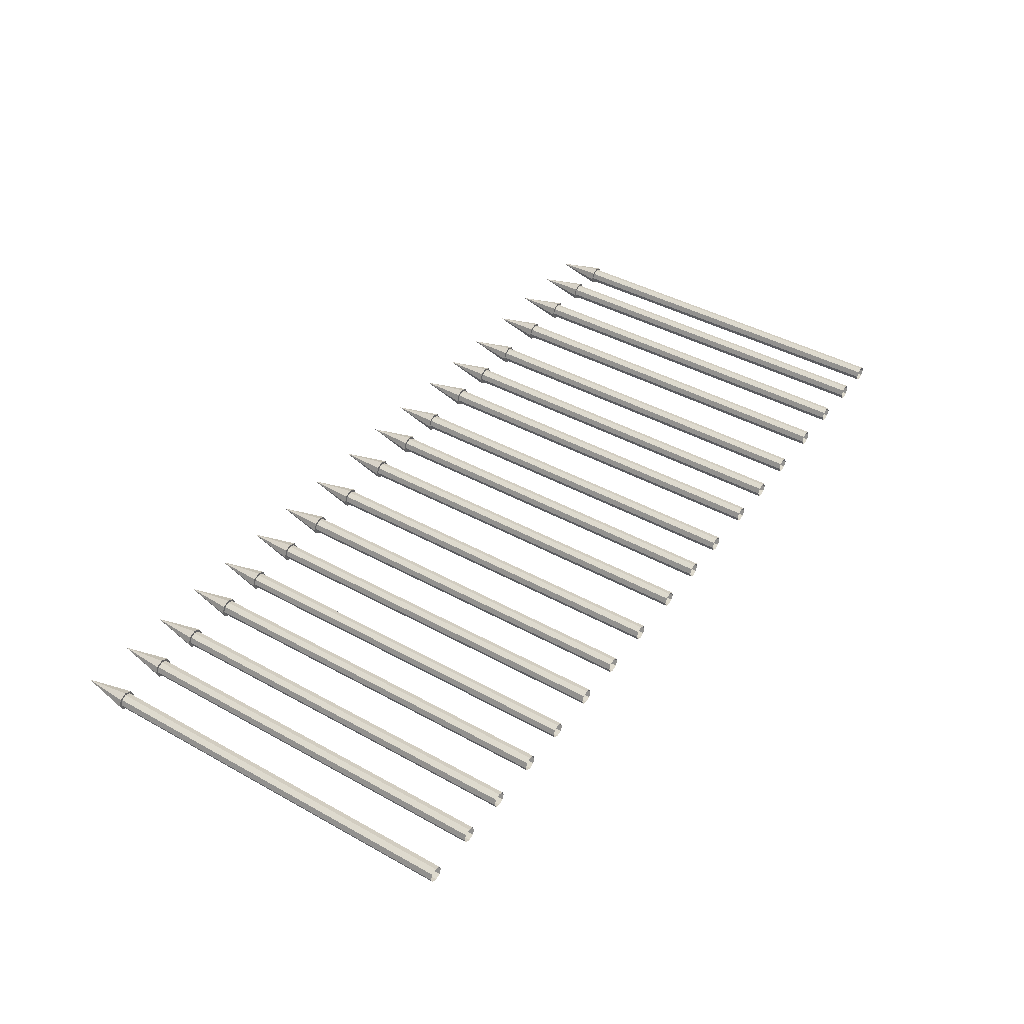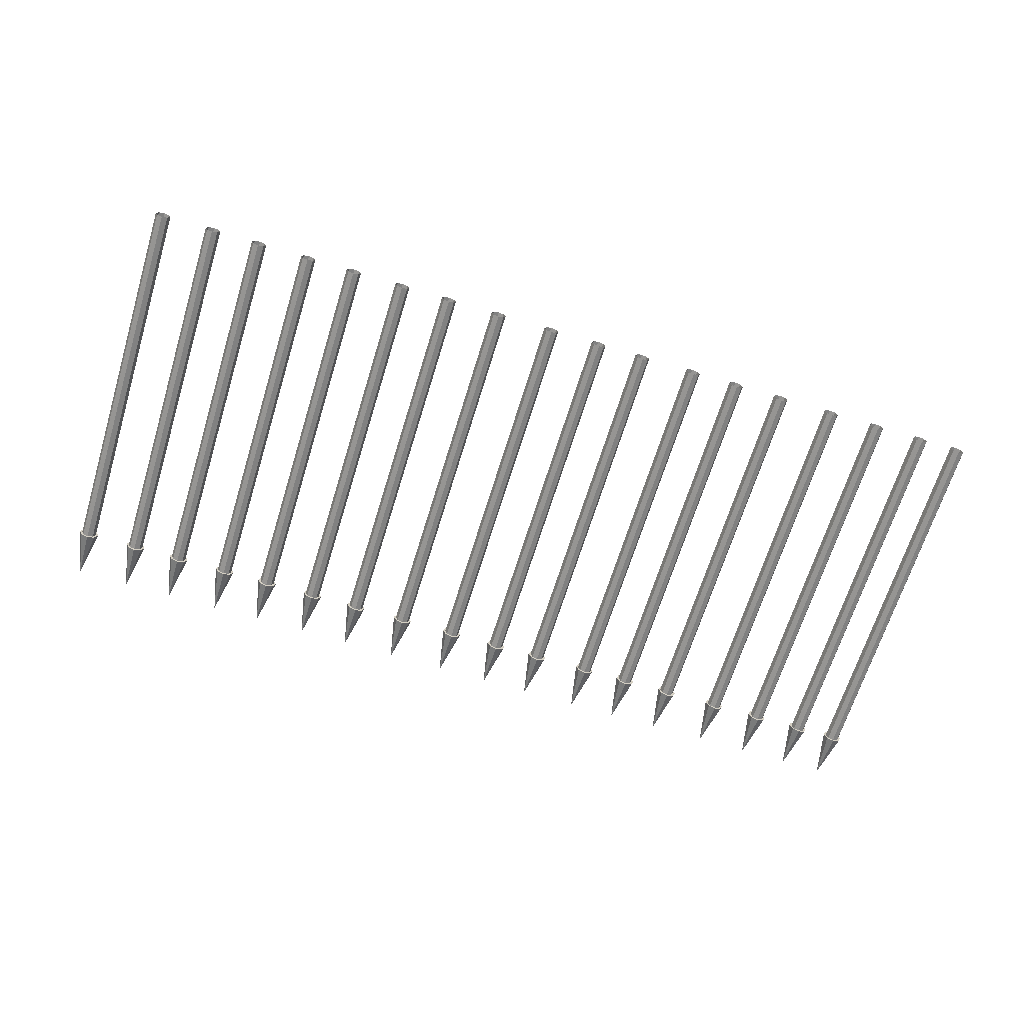
<metadata>
{"format":"obj","ext":"obj","renderer":"f3d","projection":"perspective","resolution":1024,"background":"white","views":[{"elev":42.2,"azim":-56.3,"up":"+Z"},{"elev":-66.9,"azim":-17.1,"up":"+Z"}]}
</metadata>
<code>
o spikes_lowpoly
v -0.8364 0.03129 0.007677
v -0.8364 0.7319 0.007677
v -0.8364 0.03129 -0.01228
v -0.8364 0.7319 -0.01228
v -0.8165 0.03129 0.007677
v -0.8165 0.7319 0.007677
v -0.8165 0.03129 -0.01228
v -0.8165 0.7319 -0.01228
v -0.8265 0.03129 -0.0165
v -0.8265 0.7319 -0.0165
v -0.8265 0.03129 0.01189
v -0.8265 0.7319 0.01189
v -0.8407 0.03129 -0.002303
v -0.8407 0.7319 -0.002303
v -0.8123 0.03129 -0.002303
v -0.8123 0.7319 -0.002303
v -0.8396 0.7319 0.01085
v -0.8396 0.7319 -0.01545
v -0.8133 0.7319 0.01085
v -0.8133 0.7319 -0.01545
v -0.8265 0.7319 -0.02101
v -0.8265 0.7319 0.0164
v -0.8452 0.7319 -0.002303
v -0.8078 0.7319 -0.002303
v -0.8265 0.8243 -0.002303
v -0.738 0.03129 0.007677
v -0.738 0.7319 0.007677
v -0.738 0.03129 -0.01228
v -0.738 0.7319 -0.01228
v -0.7181 0.03129 0.007677
v -0.7181 0.7319 0.007677
v -0.7181 0.03129 -0.01228
v -0.7181 0.7319 -0.01228
v -0.728 0.03129 -0.0165
v -0.728 0.7319 -0.0165
v -0.728 0.03129 0.01189
v -0.728 0.7319 0.01189
v -0.7422 0.03129 -0.002303
v -0.7422 0.7319 -0.002303
v -0.7138 0.03129 -0.002303
v -0.7138 0.7319 -0.002303
v -0.7412 0.7319 0.01085
v -0.7412 0.7319 -0.01545
v -0.7149 0.7319 0.01085
v -0.7149 0.7319 -0.01545
v -0.728 0.7319 -0.02101
v -0.728 0.7319 0.0164
v -0.7467 0.7319 -0.002303
v -0.7093 0.7319 -0.002303
v -0.728 0.8243 -0.002303
v -0.6465 0.03129 0.007677
v -0.6465 0.7319 0.007677
v -0.6465 0.03129 -0.01228
v -0.6465 0.7319 -0.01228
v -0.6266 0.03129 0.007677
v -0.6266 0.7319 0.007677
v -0.6266 0.03129 -0.01228
v -0.6266 0.7319 -0.01228
v -0.6366 0.03129 -0.0165
v -0.6366 0.7319 -0.0165
v -0.6366 0.03129 0.01189
v -0.6366 0.7319 0.01189
v -0.6508 0.03129 -0.002303
v -0.6508 0.7319 -0.002303
v -0.6224 0.03129 -0.002303
v -0.6224 0.7319 -0.002303
v -0.6497 0.7319 0.01085
v -0.6497 0.7319 -0.01545
v -0.6234 0.7319 0.01085
v -0.6234 0.7319 -0.01545
v -0.6366 0.7319 -0.02101
v -0.6366 0.7319 0.0164
v -0.6553 0.7319 -0.002303
v -0.6179 0.7319 -0.002303
v -0.6366 0.8243 -0.002303
v -0.5481 0.03129 0.007677
v -0.5481 0.7319 0.007677
v -0.5481 0.03129 -0.01228
v -0.5481 0.7319 -0.01228
v -0.5281 0.03129 0.007677
v -0.5281 0.7319 0.007677
v -0.5281 0.03129 -0.01228
v -0.5281 0.7319 -0.01228
v -0.5381 0.03129 -0.0165
v -0.5381 0.7319 -0.0165
v -0.5381 0.03129 0.01189
v -0.5381 0.7319 0.01189
v -0.5523 0.03129 -0.002303
v -0.5523 0.7319 -0.002303
v -0.5239 0.03129 -0.002303
v -0.5239 0.7319 -0.002303
v -0.5513 0.7319 0.01085
v -0.5513 0.7319 -0.01545
v -0.525 0.7319 0.01085
v -0.525 0.7319 -0.01545
v -0.5381 0.7319 -0.02101
v -0.5381 0.7319 0.0164
v -0.5568 0.7319 -0.002303
v -0.5194 0.7319 -0.002303
v -0.5381 0.8243 -0.002303
v -0.4566 0.03129 0.007677
v -0.4566 0.7319 0.007677
v -0.4566 0.03129 -0.01228
v -0.4566 0.7319 -0.01228
v -0.4367 0.03129 0.007677
v -0.4367 0.7319 0.007677
v -0.4367 0.03129 -0.01228
v -0.4367 0.7319 -0.01228
v -0.4466 0.03129 -0.0165
v -0.4466 0.7319 -0.0165
v -0.4466 0.03129 0.01189
v -0.4466 0.7319 0.01189
v -0.4608 0.03129 -0.002303
v -0.4608 0.7319 -0.002303
v -0.4325 0.03129 -0.002303
v -0.4325 0.7319 -0.002303
v -0.4598 0.7319 0.01085
v -0.4598 0.7319 -0.01545
v -0.4335 0.7319 0.01085
v -0.4335 0.7319 -0.01545
v -0.4466 0.7319 -0.02101
v -0.4466 0.7319 0.0164
v -0.4654 0.7319 -0.002303
v -0.4279 0.7319 -0.002303
v -0.4466 0.8243 -0.002303
v -0.3582 0.03129 0.007677
v -0.3582 0.7319 0.007677
v -0.3582 0.03129 -0.01228
v -0.3582 0.7319 -0.01228
v -0.3382 0.03129 0.007677
v -0.3382 0.7319 0.007677
v -0.3382 0.03129 -0.01228
v -0.3382 0.7319 -0.01228
v -0.3482 0.03129 -0.0165
v -0.3482 0.7319 -0.0165
v -0.3482 0.03129 0.01189
v -0.3482 0.7319 0.01189
v -0.3624 0.03129 -0.002303
v -0.3624 0.7319 -0.002303
v -0.334 0.03129 -0.002303
v -0.334 0.7319 -0.002303
v -0.3614 0.7319 0.01085
v -0.3614 0.7319 -0.01545
v -0.3351 0.7319 0.01085
v -0.3351 0.7319 -0.01545
v -0.3482 0.7319 -0.02101
v -0.3482 0.7319 0.0164
v -0.3669 0.7319 -0.002303
v -0.3295 0.7319 -0.002303
v -0.3482 0.8243 -0.002303
v -0.2632 0.03129 0.007677
v -0.2632 0.7319 0.007677
v -0.2632 0.03129 -0.01228
v -0.2632 0.7319 -0.01228
v -0.2433 0.03129 0.007677
v -0.2433 0.7319 0.007677
v -0.2433 0.03129 -0.01228
v -0.2433 0.7319 -0.01228
v -0.2533 0.03129 -0.0165
v -0.2533 0.7319 -0.0165
v -0.2533 0.03129 0.01189
v -0.2533 0.7319 0.01189
v -0.2675 0.03129 -0.002303
v -0.2675 0.7319 -0.002303
v -0.2391 0.03129 -0.002303
v -0.2391 0.7319 -0.002303
v -0.2664 0.7319 0.01085
v -0.2664 0.7319 -0.01545
v -0.2401 0.7319 0.01085
v -0.2401 0.7319 -0.01545
v -0.2533 0.7319 -0.02101
v -0.2533 0.7319 0.0164
v -0.272 0.7319 -0.002303
v -0.2346 0.7319 -0.002303
v -0.2533 0.8243 -0.002303
v -0.1613 0.03129 0.007677
v -0.1613 0.7319 0.007677
v -0.1613 0.03129 -0.01228
v -0.1613 0.7319 -0.01228
v -0.1414 0.03129 0.007677
v -0.1414 0.7319 0.007677
v -0.1414 0.03129 -0.01228
v -0.1414 0.7319 -0.01228
v -0.1514 0.03129 -0.0165
v -0.1514 0.7319 -0.0165
v -0.1514 0.03129 0.01189
v -0.1514 0.7319 0.01189
v -0.1656 0.03129 -0.002303
v -0.1656 0.7319 -0.002303
v -0.1372 0.03129 -0.002303
v -0.1372 0.7319 -0.002303
v -0.1645 0.7319 0.01085
v -0.1645 0.7319 -0.01545
v -0.1382 0.7319 0.01085
v -0.1382 0.7319 -0.01545
v -0.1514 0.7319 -0.02101
v -0.1514 0.7319 0.0164
v -0.1701 0.7319 -0.002303
v -0.1327 0.7319 -0.002303
v -0.1514 0.8243 -0.002303
v -0.0525 0.03129 0.007677
v -0.0525 0.7319 0.007677
v -0.0525 0.03129 -0.01228
v -0.0525 0.7319 -0.01228
v -0.03254 0.03129 0.007677
v -0.03254 0.7319 0.007677
v -0.03254 0.03129 -0.01228
v -0.03254 0.7319 -0.01228
v -0.04252 0.03129 -0.0165
v -0.04252 0.7319 -0.0165
v -0.04252 0.03129 0.01189
v -0.04252 0.7319 0.01189
v -0.05672 0.03129 -0.002303
v -0.05672 0.7319 -0.002303
v -0.02833 0.03129 -0.002303
v -0.02833 0.7319 -0.002303
v -0.05567 0.7319 0.01085
v -0.05567 0.7319 -0.01545
v -0.02937 0.7319 0.01085
v -0.02937 0.7319 -0.01545
v -0.04252 0.7319 -0.02101
v -0.04252 0.7319 0.0164
v -0.06123 0.7319 -0.002303
v -0.02381 0.7319 -0.002303
v -0.04252 0.8243 -0.002303
v 0.04593 0.03129 0.007677
v 0.04593 0.7319 0.007677
v 0.04593 0.03129 -0.01228
v 0.04593 0.7319 -0.01228
v 0.06589 0.03129 0.007677
v 0.06589 0.7319 0.007677
v 0.06589 0.03129 -0.01228
v 0.06589 0.7319 -0.01228
v 0.05591 0.03129 -0.0165
v 0.05591 0.7319 -0.0165
v 0.05591 0.03129 0.01189
v 0.05591 0.7319 0.01189
v 0.04171 0.03129 -0.002303
v 0.04171 0.7319 -0.002303
v 0.0701 0.03129 -0.002303
v 0.0701 0.7319 -0.002303
v 0.04276 0.7319 0.01085
v 0.04276 0.7319 -0.01545
v 0.06906 0.7319 0.01085
v 0.06906 0.7319 -0.01545
v 0.05591 0.7319 -0.02101
v 0.05591 0.7319 0.0164
v 0.0372 0.7319 -0.002303
v 0.07461 0.7319 -0.002303
v 0.05591 0.8243 -0.002303
v 0.1374 0.03129 0.007677
v 0.1374 0.7319 0.007677
v 0.1374 0.03129 -0.01228
v 0.1374 0.7319 -0.01228
v 0.1574 0.03129 0.007677
v 0.1574 0.7319 0.007677
v 0.1574 0.03129 -0.01228
v 0.1574 0.7319 -0.01228
v 0.1474 0.03129 -0.0165
v 0.1474 0.7319 -0.0165
v 0.1474 0.03129 0.01189
v 0.1474 0.7319 0.01189
v 0.1332 0.03129 -0.002303
v 0.1332 0.7319 -0.002303
v 0.1616 0.03129 -0.002303
v 0.1616 0.7319 -0.002303
v 0.1342 0.7319 0.01085
v 0.1342 0.7319 -0.01545
v 0.1605 0.7319 0.01085
v 0.1605 0.7319 -0.01545
v 0.1474 0.7319 -0.02101
v 0.1474 0.7319 0.0164
v 0.1287 0.7319 -0.002303
v 0.1661 0.7319 -0.002303
v 0.1474 0.8243 -0.002303
v 0.2442 0.03129 0.007677
v 0.2442 0.7319 0.007677
v 0.2442 0.03129 -0.01228
v 0.2442 0.7319 -0.01228
v 0.2641 0.03129 0.007677
v 0.2641 0.7319 0.007677
v 0.2641 0.03129 -0.01228
v 0.2641 0.7319 -0.01228
v 0.2541 0.03129 -0.0165
v 0.2541 0.7319 -0.0165
v 0.2541 0.03129 0.01189
v 0.2541 0.7319 0.01189
v 0.24 0.03129 -0.002303
v 0.24 0.7319 -0.002303
v 0.2683 0.03129 -0.002303
v 0.2683 0.7319 -0.002303
v 0.241 0.7319 0.01085
v 0.241 0.7319 -0.01545
v 0.2673 0.7319 0.01085
v 0.2673 0.7319 -0.01545
v 0.2541 0.7319 -0.02101
v 0.2541 0.7319 0.0164
v 0.2354 0.7319 -0.002303
v 0.2729 0.7319 -0.002303
v 0.2541 0.8243 -0.002303
v 0.3356 0.03129 0.007677
v 0.3356 0.7319 0.007677
v 0.3356 0.03129 -0.01228
v 0.3356 0.7319 -0.01228
v 0.3556 0.03129 0.007677
v 0.3556 0.7319 0.007677
v 0.3556 0.03129 -0.01228
v 0.3556 0.7319 -0.01228
v 0.3456 0.03129 -0.0165
v 0.3456 0.7319 -0.0165
v 0.3456 0.03129 0.01189
v 0.3456 0.7319 0.01189
v 0.3314 0.03129 -0.002303
v 0.3314 0.7319 -0.002303
v 0.3598 0.03129 -0.002303
v 0.3598 0.7319 -0.002303
v 0.3325 0.7319 0.01085
v 0.3325 0.7319 -0.01545
v 0.3588 0.7319 0.01085
v 0.3588 0.7319 -0.01545
v 0.3456 0.7319 -0.02101
v 0.3456 0.7319 0.0164
v 0.3269 0.7319 -0.002303
v 0.3643 0.7319 -0.002303
v 0.3456 0.8243 -0.002303
v 0.4307 0.03129 0.007677
v 0.4307 0.7319 0.007677
v 0.4307 0.03129 -0.01228
v 0.4307 0.7319 -0.01228
v 0.4507 0.03129 0.007677
v 0.4507 0.7319 0.007677
v 0.4507 0.03129 -0.01228
v 0.4507 0.7319 -0.01228
v 0.4407 0.03129 -0.0165
v 0.4407 0.7319 -0.0165
v 0.4407 0.03129 0.01189
v 0.4407 0.7319 0.01189
v 0.4265 0.03129 -0.002303
v 0.4265 0.7319 -0.002303
v 0.4549 0.03129 -0.002303
v 0.4549 0.7319 -0.002303
v 0.4276 0.7319 0.01085
v 0.4276 0.7319 -0.01545
v 0.4539 0.7319 0.01085
v 0.4539 0.7319 -0.01545
v 0.4407 0.7319 -0.02101
v 0.4407 0.7319 0.0164
v 0.422 0.7319 -0.002303
v 0.4594 0.7319 -0.002303
v 0.4407 0.8243 -0.002303
v 0.5392 0.03129 0.007677
v 0.5392 0.7319 0.007677
v 0.5392 0.03129 -0.01228
v 0.5392 0.7319 -0.01228
v 0.5592 0.03129 0.007677
v 0.5592 0.7319 0.007677
v 0.5592 0.03129 -0.01228
v 0.5592 0.7319 -0.01228
v 0.5492 0.03129 -0.0165
v 0.5492 0.7319 -0.0165
v 0.5492 0.03129 0.01189
v 0.5492 0.7319 0.01189
v 0.535 0.03129 -0.002303
v 0.535 0.7319 -0.002303
v 0.5634 0.03129 -0.002303
v 0.5634 0.7319 -0.002303
v 0.536 0.7319 0.01085
v 0.536 0.7319 -0.01545
v 0.5623 0.7319 0.01085
v 0.5623 0.7319 -0.01545
v 0.5492 0.7319 -0.02101
v 0.5492 0.7319 0.0164
v 0.5305 0.7319 -0.002303
v 0.5679 0.7319 -0.002303
v 0.5492 0.8243 -0.002303
v 0.6376 0.03129 0.007677
v 0.6376 0.7319 0.007677
v 0.6376 0.03129 -0.01228
v 0.6376 0.7319 -0.01228
v 0.6576 0.03129 0.007677
v 0.6576 0.7319 0.007677
v 0.6576 0.03129 -0.01228
v 0.6576 0.7319 -0.01228
v 0.6476 0.03129 -0.0165
v 0.6476 0.7319 -0.0165
v 0.6476 0.03129 0.01189
v 0.6476 0.7319 0.01189
v 0.6334 0.03129 -0.002303
v 0.6334 0.7319 -0.002303
v 0.6618 0.03129 -0.002303
v 0.6618 0.7319 -0.002303
v 0.6345 0.7319 0.01085
v 0.6345 0.7319 -0.01545
v 0.6608 0.7319 0.01085
v 0.6608 0.7319 -0.01545
v 0.6476 0.7319 -0.02101
v 0.6476 0.7319 0.0164
v 0.6289 0.7319 -0.002303
v 0.6663 0.7319 -0.002303
v 0.6476 0.8243 -0.002303
v 0.8127 0.03129 0.007677
v 0.8127 0.7319 0.007677
v 0.8127 0.03129 -0.01228
v 0.8127 0.7319 -0.01228
v 0.8327 0.03129 0.007677
v 0.8327 0.7319 0.007677
v 0.8327 0.03129 -0.01228
v 0.8327 0.7319 -0.01228
v 0.8227 0.03129 -0.0165
v 0.8227 0.7319 -0.0165
v 0.8227 0.03129 0.01189
v 0.8227 0.7319 0.01189
v 0.8085 0.03129 -0.002303
v 0.8085 0.7319 -0.002303
v 0.8369 0.03129 -0.002303
v 0.8369 0.7319 -0.002303
v 0.8096 0.7319 0.01085
v 0.8096 0.7319 -0.01545
v 0.8359 0.7319 0.01085
v 0.8359 0.7319 -0.01545
v 0.8227 0.7319 -0.02101
v 0.8227 0.7319 0.0164
v 0.804 0.7319 -0.002303
v 0.8414 0.7319 -0.002303
v 0.8227 0.8243 -0.002303
v 0.7327 0.03129 0.007677
v 0.7327 0.7319 0.007677
v 0.7327 0.03129 -0.01228
v 0.7327 0.7319 -0.01228
v 0.7527 0.03129 0.007677
v 0.7527 0.7319 0.007677
v 0.7527 0.03129 -0.01228
v 0.7527 0.7319 -0.01228
v 0.7427 0.03129 -0.0165
v 0.7427 0.7319 -0.0165
v 0.7427 0.03129 0.01189
v 0.7427 0.7319 0.01189
v 0.7285 0.03129 -0.002303
v 0.7285 0.7319 -0.002303
v 0.7569 0.03129 -0.002303
v 0.7569 0.7319 -0.002303
v 0.7295 0.7319 0.01085
v 0.7295 0.7319 -0.01545
v 0.7558 0.7319 0.01085
v 0.7558 0.7319 -0.01545
v 0.7427 0.7319 -0.02101
v 0.7427 0.7319 0.0164
v 0.724 0.7319 -0.002303
v 0.7614 0.7319 -0.002303
v 0.7427 0.8243 -0.002303
f 13 14 4 3
f 9 10 8 7
f 15 16 6 5
f 11 12 2 1
f 5 6 12 11
f 3 4 10 9
f 7 8 16 15
f 1 2 14 13
f 12 6 19 22
f 10 4 18 21
f 4 14 23 18
f 2 12 22 17
f 8 10 21 20
f 16 8 20 24
f 14 2 17 23
f 6 16 24 19
f 21 18 25
f 19 24 25
f 18 23 25
f 24 20 25
f 22 19 25
f 17 22 25
f 20 21 25
f 23 17 25
f 38 39 29 28
f 34 35 33 32
f 40 41 31 30
f 36 37 27 26
f 30 31 37 36
f 28 29 35 34
f 32 33 41 40
f 26 27 39 38
f 37 31 44 47
f 35 29 43 46
f 29 39 48 43
f 27 37 47 42
f 33 35 46 45
f 41 33 45 49
f 39 27 42 48
f 31 41 49 44
f 46 43 50
f 44 49 50
f 43 48 50
f 49 45 50
f 47 44 50
f 42 47 50
f 45 46 50
f 48 42 50
f 63 64 54 53
f 59 60 58 57
f 65 66 56 55
f 61 62 52 51
f 55 56 62 61
f 53 54 60 59
f 57 58 66 65
f 51 52 64 63
f 62 56 69 72
f 60 54 68 71
f 54 64 73 68
f 52 62 72 67
f 58 60 71 70
f 66 58 70 74
f 64 52 67 73
f 56 66 74 69
f 71 68 75
f 69 74 75
f 68 73 75
f 74 70 75
f 72 69 75
f 67 72 75
f 70 71 75
f 73 67 75
f 88 89 79 78
f 84 85 83 82
f 90 91 81 80
f 86 87 77 76
f 80 81 87 86
f 78 79 85 84
f 82 83 91 90
f 76 77 89 88
f 87 81 94 97
f 85 79 93 96
f 79 89 98 93
f 77 87 97 92
f 83 85 96 95
f 91 83 95 99
f 89 77 92 98
f 81 91 99 94
f 96 93 100
f 94 99 100
f 93 98 100
f 99 95 100
f 97 94 100
f 92 97 100
f 95 96 100
f 98 92 100
f 113 114 104 103
f 109 110 108 107
f 115 116 106 105
f 111 112 102 101
f 105 106 112 111
f 103 104 110 109
f 107 108 116 115
f 101 102 114 113
f 112 106 119 122
f 110 104 118 121
f 104 114 123 118
f 102 112 122 117
f 108 110 121 120
f 116 108 120 124
f 114 102 117 123
f 106 116 124 119
f 121 118 125
f 119 124 125
f 118 123 125
f 124 120 125
f 122 119 125
f 117 122 125
f 120 121 125
f 123 117 125
f 138 139 129 128
f 134 135 133 132
f 140 141 131 130
f 136 137 127 126
f 130 131 137 136
f 128 129 135 134
f 132 133 141 140
f 126 127 139 138
f 137 131 144 147
f 135 129 143 146
f 129 139 148 143
f 127 137 147 142
f 133 135 146 145
f 141 133 145 149
f 139 127 142 148
f 131 141 149 144
f 146 143 150
f 144 149 150
f 143 148 150
f 149 145 150
f 147 144 150
f 142 147 150
f 145 146 150
f 148 142 150
f 163 164 154 153
f 159 160 158 157
f 165 166 156 155
f 161 162 152 151
f 155 156 162 161
f 153 154 160 159
f 157 158 166 165
f 151 152 164 163
f 162 156 169 172
f 160 154 168 171
f 154 164 173 168
f 152 162 172 167
f 158 160 171 170
f 166 158 170 174
f 164 152 167 173
f 156 166 174 169
f 171 168 175
f 169 174 175
f 168 173 175
f 174 170 175
f 172 169 175
f 167 172 175
f 170 171 175
f 173 167 175
f 188 189 179 178
f 184 185 183 182
f 190 191 181 180
f 186 187 177 176
f 180 181 187 186
f 178 179 185 184
f 182 183 191 190
f 176 177 189 188
f 187 181 194 197
f 185 179 193 196
f 179 189 198 193
f 177 187 197 192
f 183 185 196 195
f 191 183 195 199
f 189 177 192 198
f 181 191 199 194
f 196 193 200
f 194 199 200
f 193 198 200
f 199 195 200
f 197 194 200
f 192 197 200
f 195 196 200
f 198 192 200
f 213 214 204 203
f 209 210 208 207
f 215 216 206 205
f 211 212 202 201
f 205 206 212 211
f 203 204 210 209
f 207 208 216 215
f 201 202 214 213
f 212 206 219 222
f 210 204 218 221
f 204 214 223 218
f 202 212 222 217
f 208 210 221 220
f 216 208 220 224
f 214 202 217 223
f 206 216 224 219
f 221 218 225
f 219 224 225
f 218 223 225
f 224 220 225
f 222 219 225
f 217 222 225
f 220 221 225
f 223 217 225
f 238 239 229 228
f 234 235 233 232
f 240 241 231 230
f 236 237 227 226
f 230 231 237 236
f 228 229 235 234
f 232 233 241 240
f 226 227 239 238
f 237 231 244 247
f 235 229 243 246
f 229 239 248 243
f 227 237 247 242
f 233 235 246 245
f 241 233 245 249
f 239 227 242 248
f 231 241 249 244
f 246 243 250
f 244 249 250
f 243 248 250
f 249 245 250
f 247 244 250
f 242 247 250
f 245 246 250
f 248 242 250
f 263 264 254 253
f 259 260 258 257
f 265 266 256 255
f 261 262 252 251
f 255 256 262 261
f 253 254 260 259
f 257 258 266 265
f 251 252 264 263
f 262 256 269 272
f 260 254 268 271
f 254 264 273 268
f 252 262 272 267
f 258 260 271 270
f 266 258 270 274
f 264 252 267 273
f 256 266 274 269
f 271 268 275
f 269 274 275
f 268 273 275
f 274 270 275
f 272 269 275
f 267 272 275
f 270 271 275
f 273 267 275
f 288 289 279 278
f 284 285 283 282
f 290 291 281 280
f 286 287 277 276
f 280 281 287 286
f 278 279 285 284
f 282 283 291 290
f 276 277 289 288
f 287 281 294 297
f 285 279 293 296
f 279 289 298 293
f 277 287 297 292
f 283 285 296 295
f 291 283 295 299
f 289 277 292 298
f 281 291 299 294
f 296 293 300
f 294 299 300
f 293 298 300
f 299 295 300
f 297 294 300
f 292 297 300
f 295 296 300
f 298 292 300
f 313 314 304 303
f 309 310 308 307
f 315 316 306 305
f 311 312 302 301
f 305 306 312 311
f 303 304 310 309
f 307 308 316 315
f 301 302 314 313
f 312 306 319 322
f 310 304 318 321
f 304 314 323 318
f 302 312 322 317
f 308 310 321 320
f 316 308 320 324
f 314 302 317 323
f 306 316 324 319
f 321 318 325
f 319 324 325
f 318 323 325
f 324 320 325
f 322 319 325
f 317 322 325
f 320 321 325
f 323 317 325
f 338 339 329 328
f 334 335 333 332
f 340 341 331 330
f 336 337 327 326
f 330 331 337 336
f 328 329 335 334
f 332 333 341 340
f 326 327 339 338
f 337 331 344 347
f 335 329 343 346
f 329 339 348 343
f 327 337 347 342
f 333 335 346 345
f 341 333 345 349
f 339 327 342 348
f 331 341 349 344
f 346 343 350
f 344 349 350
f 343 348 350
f 349 345 350
f 347 344 350
f 342 347 350
f 345 346 350
f 348 342 350
f 363 364 354 353
f 359 360 358 357
f 365 366 356 355
f 361 362 352 351
f 355 356 362 361
f 353 354 360 359
f 357 358 366 365
f 351 352 364 363
f 362 356 369 372
f 360 354 368 371
f 354 364 373 368
f 352 362 372 367
f 358 360 371 370
f 366 358 370 374
f 364 352 367 373
f 356 366 374 369
f 371 368 375
f 369 374 375
f 368 373 375
f 374 370 375
f 372 369 375
f 367 372 375
f 370 371 375
f 373 367 375
f 388 389 379 378
f 384 385 383 382
f 390 391 381 380
f 386 387 377 376
f 380 381 387 386
f 378 379 385 384
f 382 383 391 390
f 376 377 389 388
f 387 381 394 397
f 385 379 393 396
f 379 389 398 393
f 377 387 397 392
f 383 385 396 395
f 391 383 395 399
f 389 377 392 398
f 381 391 399 394
f 396 393 400
f 394 399 400
f 393 398 400
f 399 395 400
f 397 394 400
f 392 397 400
f 395 396 400
f 398 392 400
f 413 414 404 403
f 409 410 408 407
f 415 416 406 405
f 411 412 402 401
f 405 406 412 411
f 403 404 410 409
f 407 408 416 415
f 401 402 414 413
f 412 406 419 422
f 410 404 418 421
f 404 414 423 418
f 402 412 422 417
f 408 410 421 420
f 416 408 420 424
f 414 402 417 423
f 406 416 424 419
f 421 418 425
f 419 424 425
f 418 423 425
f 424 420 425
f 422 419 425
f 417 422 425
f 420 421 425
f 423 417 425
f 438 439 429 428
f 434 435 433 432
f 440 441 431 430
f 436 437 427 426
f 430 431 437 436
f 428 429 435 434
f 432 433 441 440
f 426 427 439 438
f 437 431 444 447
f 435 429 443 446
f 429 439 448 443
f 427 437 447 442
f 433 435 446 445
f 441 433 445 449
f 439 427 442 448
f 431 441 449 444
f 446 443 450
f 444 449 450
f 443 448 450
f 449 445 450
f 447 444 450
f 442 447 450
f 445 446 450
f 448 442 450

</code>
